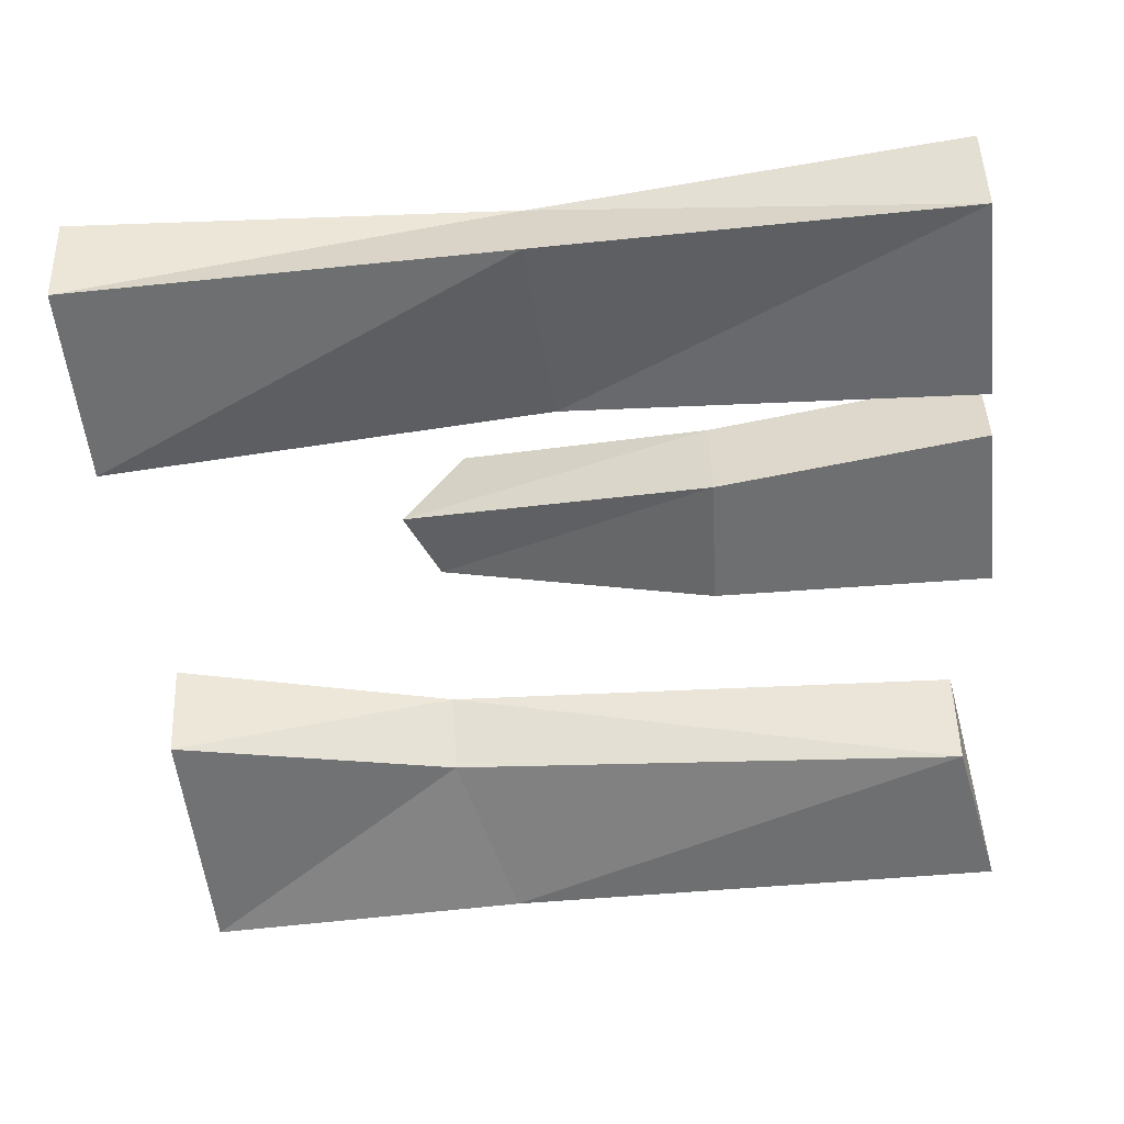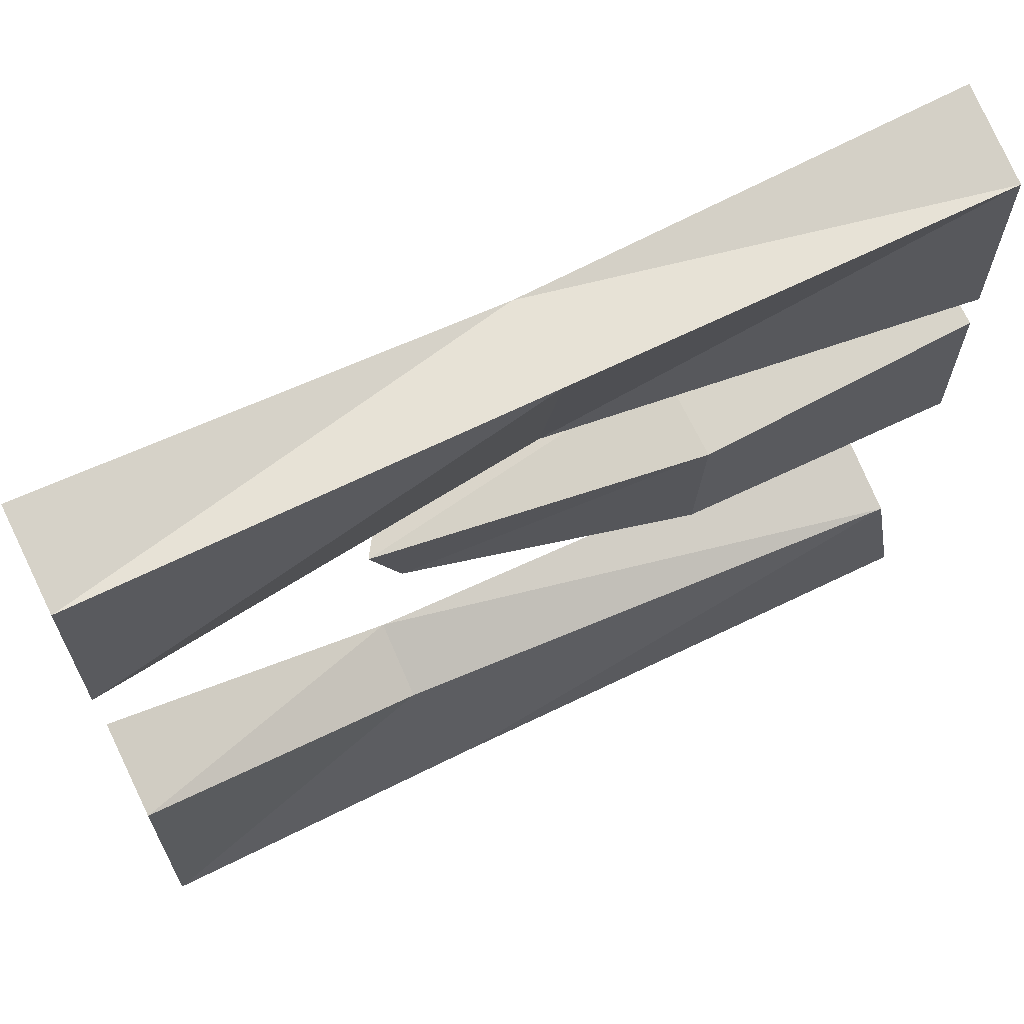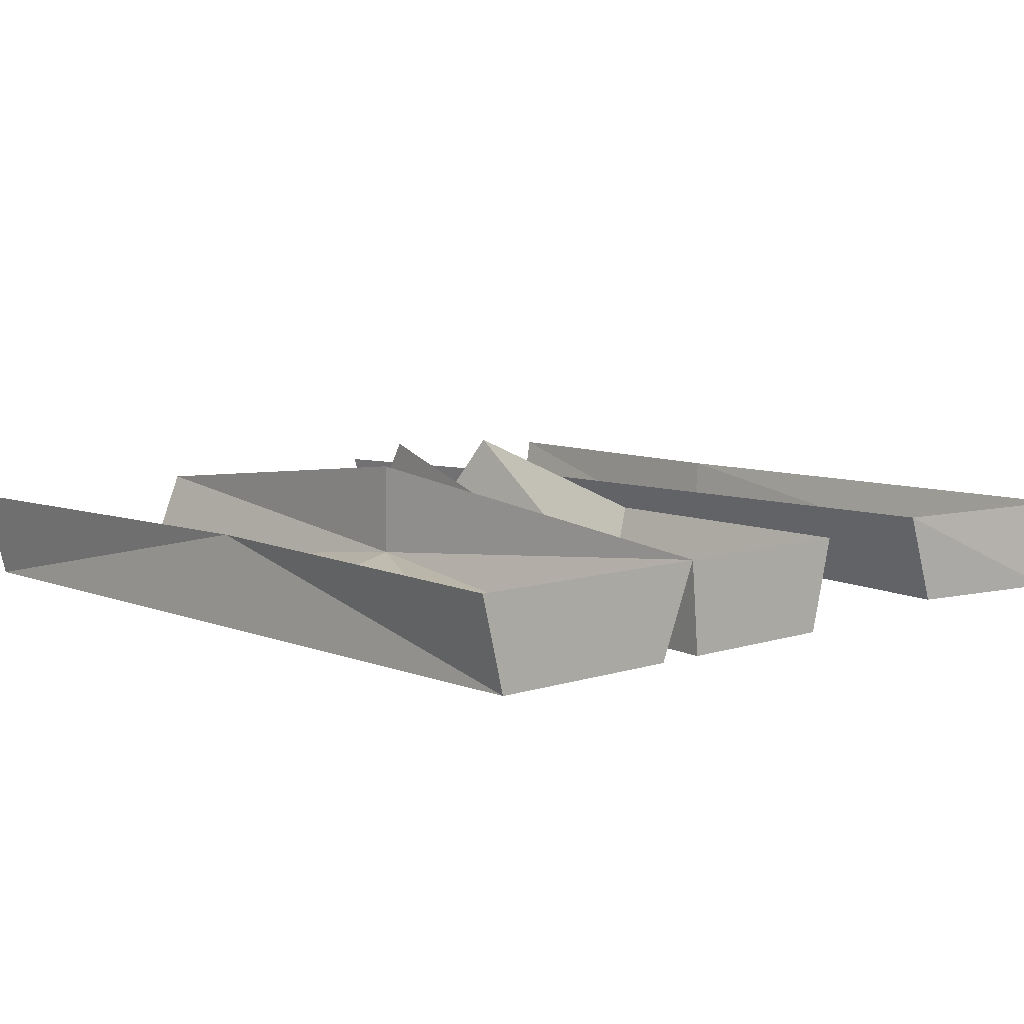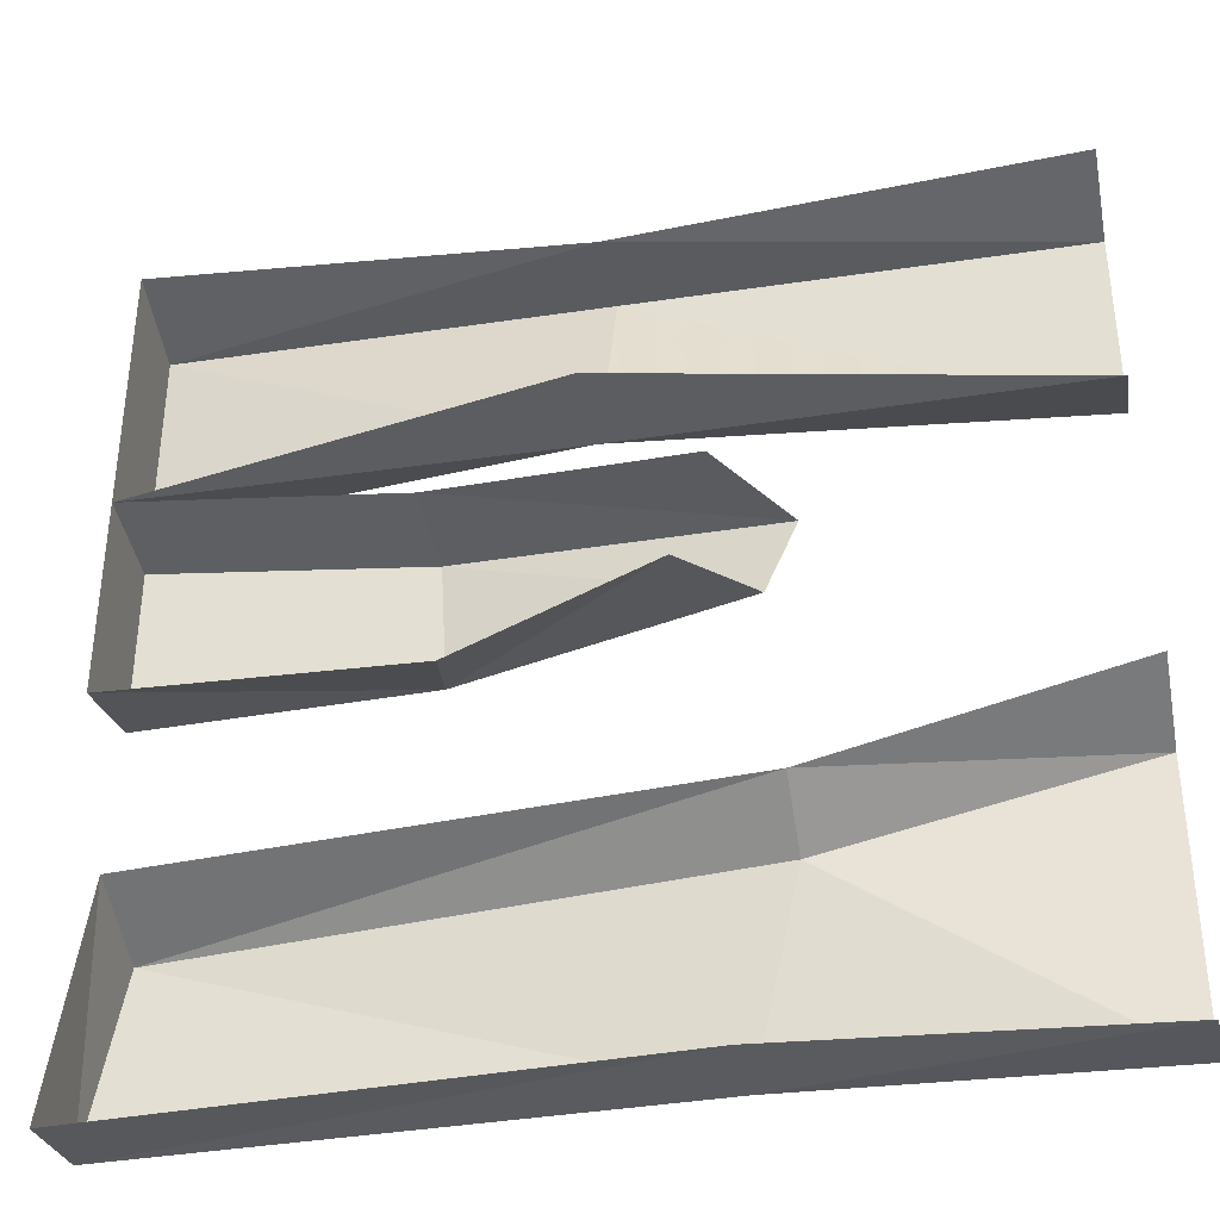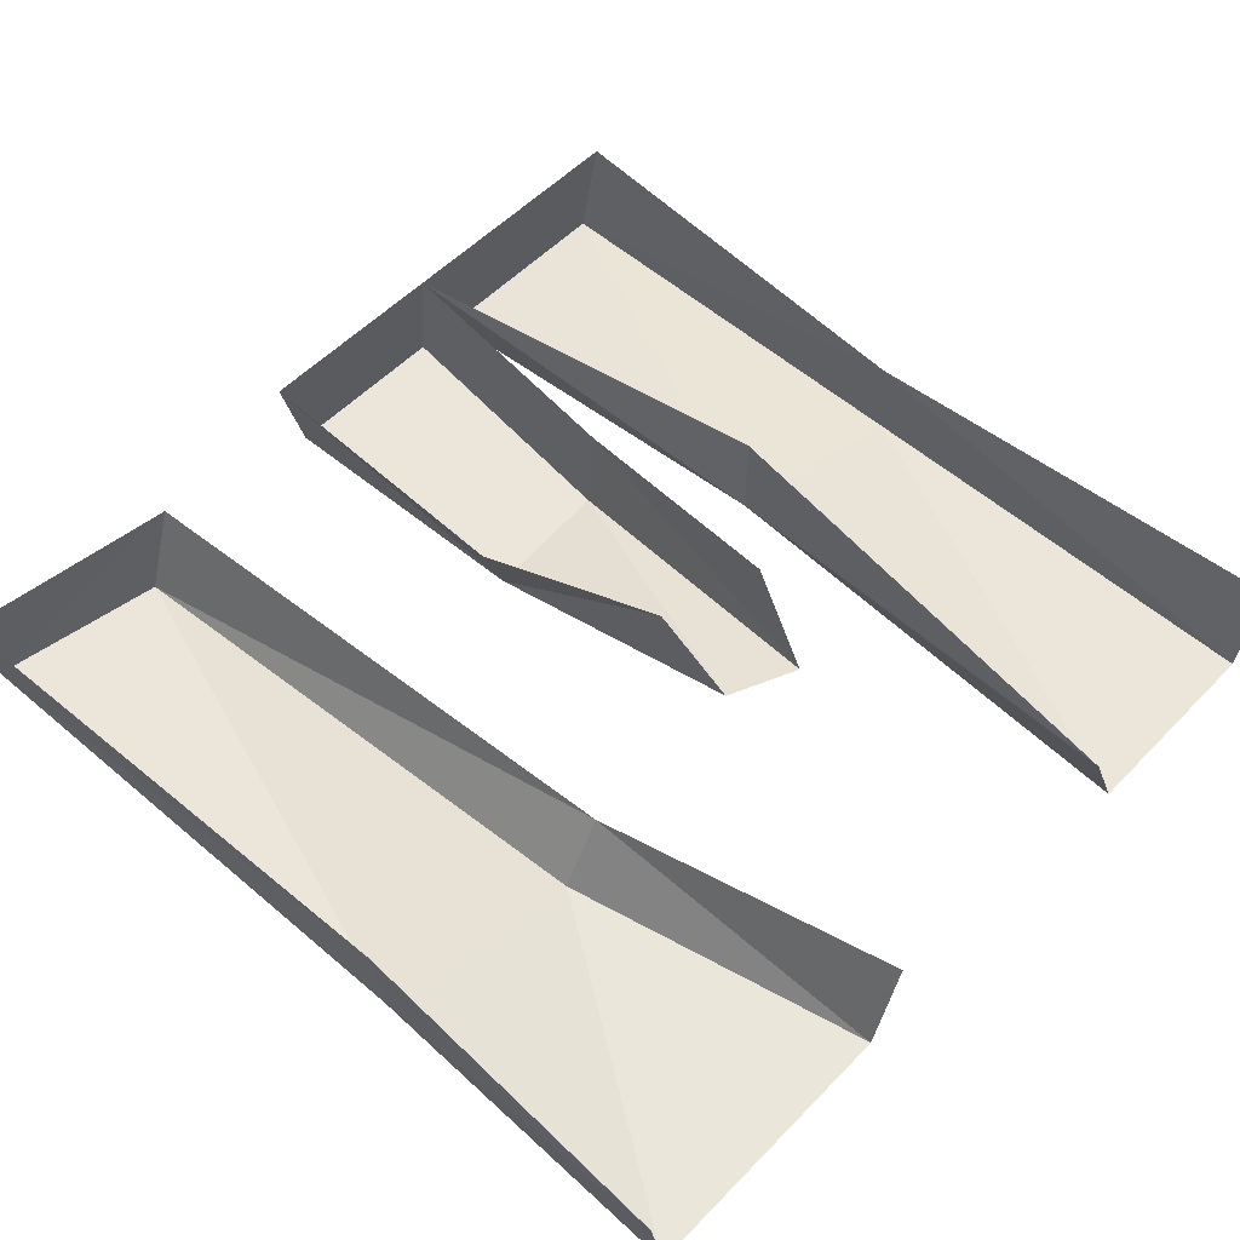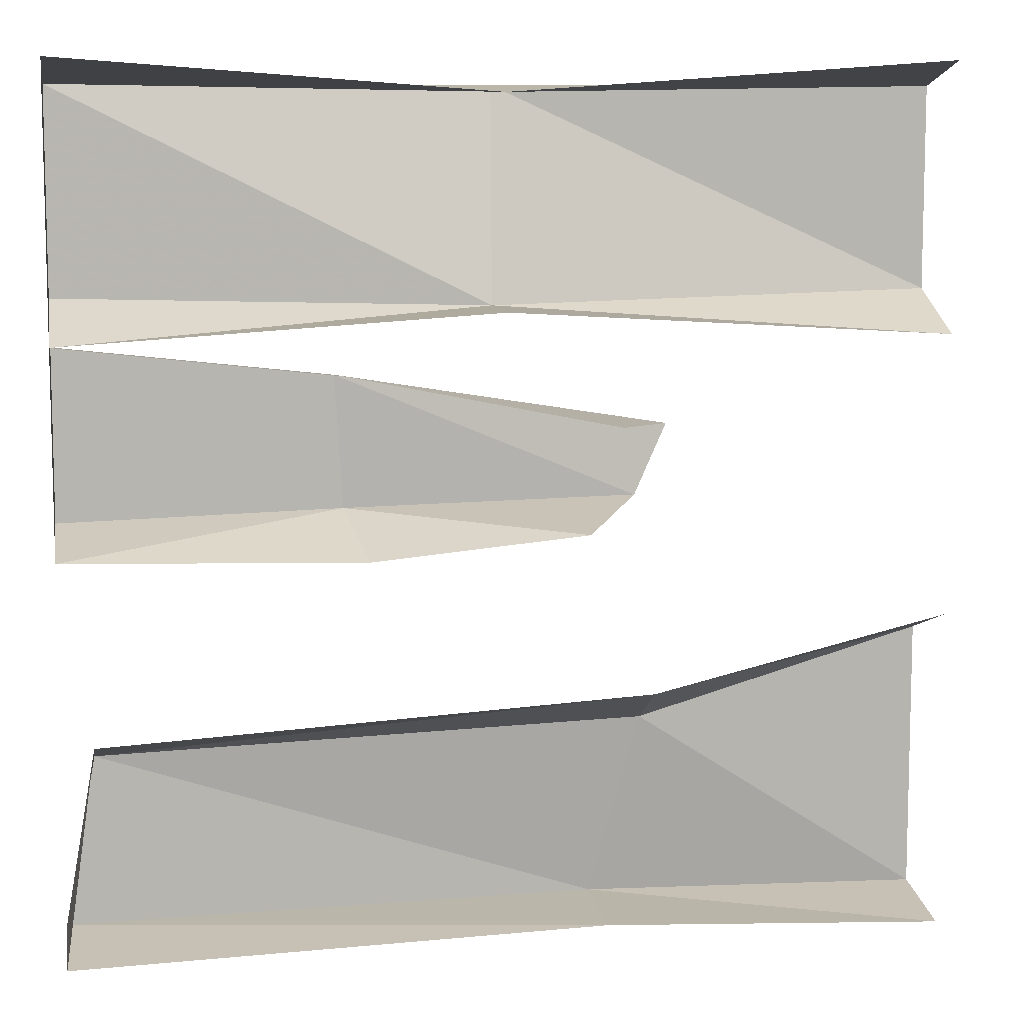
<metadata>
{"format":"obj","ext":"obj","renderer":"f3d","projection":"perspective","resolution":1024,"background":"white","views":[{"elev":-54.6,"azim":6.2,"up":"+Y"},{"elev":66.8,"azim":-26.2,"up":"+Z"},{"elev":8.0,"azim":47.6,"up":"+Y"},{"elev":-37.1,"azim":-169.1,"up":"+Z"},{"elev":54.6,"azim":-137.1,"up":"+Y"},{"elev":9.0,"azim":170.1,"up":"+Z"}]}
</metadata>
<code>
v 0.09375 0 -0.05469
v 0.375 0 -0.0625
v 0.375 0 0.1094
v 0.1016 0 0.07812
v -0.1875 0.0625 -0.03906
v -0.125 0.1562 -0.0625
v 0.07812 0.09375 -0.09375
v 0.375 0.09375 -0.08594
v 0.375 0.09375 0.1172
v 0.1016 0.09375 0.08594
v -0.2188 0.0625 0.03125
v -0.1562 0.1562 0.03906
v 0.3438 0 -0.2969
v -0.2031 0.02344 -0.2734
v -0.1562 0 -0.4609
v 0.375 0 -0.4688
v 0.3438 0.09375 -0.2656
v -0.2031 0.09375 -0.2344
v -0.5 0 -0.1953
v -0.5 0 -0.4688
v -0.5 0.09375 -0.4844
v -0.1562 0.09375 -0.4688
v 0.375 0.09375 -0.4844
v -0.5 0.09375 -0.1641
v 0.375 0 0.3594
v -0.05469 0 0.3594
v -0.04688 0.05469 0.1484
v 0.375 0 0.1562
v 0.375 0.09375 0.3828
v -0.05469 0.09375 0.3516
v -0.5 0 0.3594
v -0.5 0 0.1562
v -0.5 0.09375 0.1172
v -0.04688 0.1484 0.1484
v -0.5 0.09375 0.3828
v -0.2188 0.0625 0.03125
f 1 2 3
f 1 3 4
f 1 4 5
f 4 11 5
f 1 5 6
f 1 6 7
f 1 7 8
f 1 8 2
f 2 8 9
f 2 9 3
f 3 9 4
f 4 9 10
f 4 10 11
f 11 10 12
f 13 14 15
f 13 15 16
f 14 19 20
f 14 20 15
f 13 16 17
f 13 17 18
f 13 18 14
f 14 18 19
f 15 20 21
f 15 21 22
f 15 22 16
f 16 22 23
f 16 23 17
f 18 24 19
f 25 28 29
f 25 29 30
f 25 30 26
f 26 30 31
f 27 32 33
f 27 33 34
f 27 34 9
f 27 9 28
f 28 9 29
f 30 35 31
f 25 26 27
f 25 27 28
f 26 31 32
f 26 32 27

</code>
